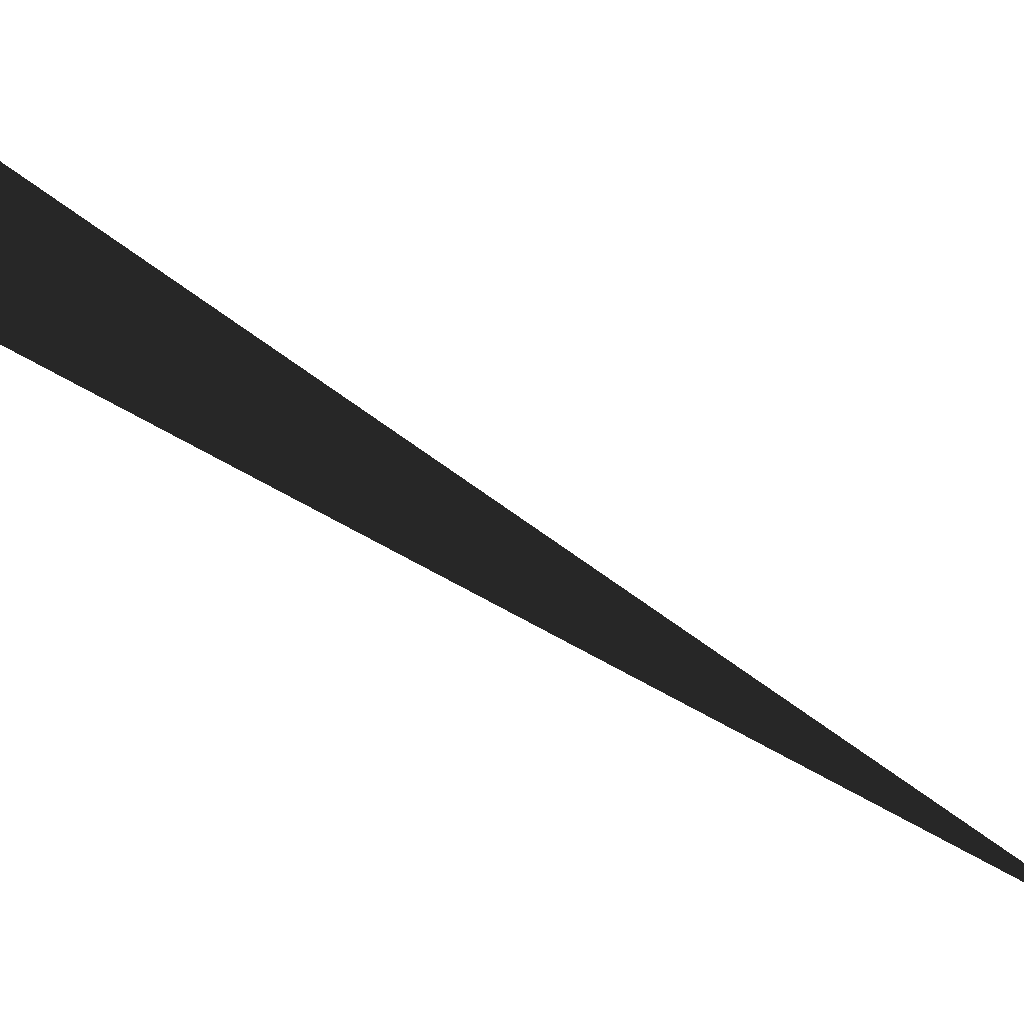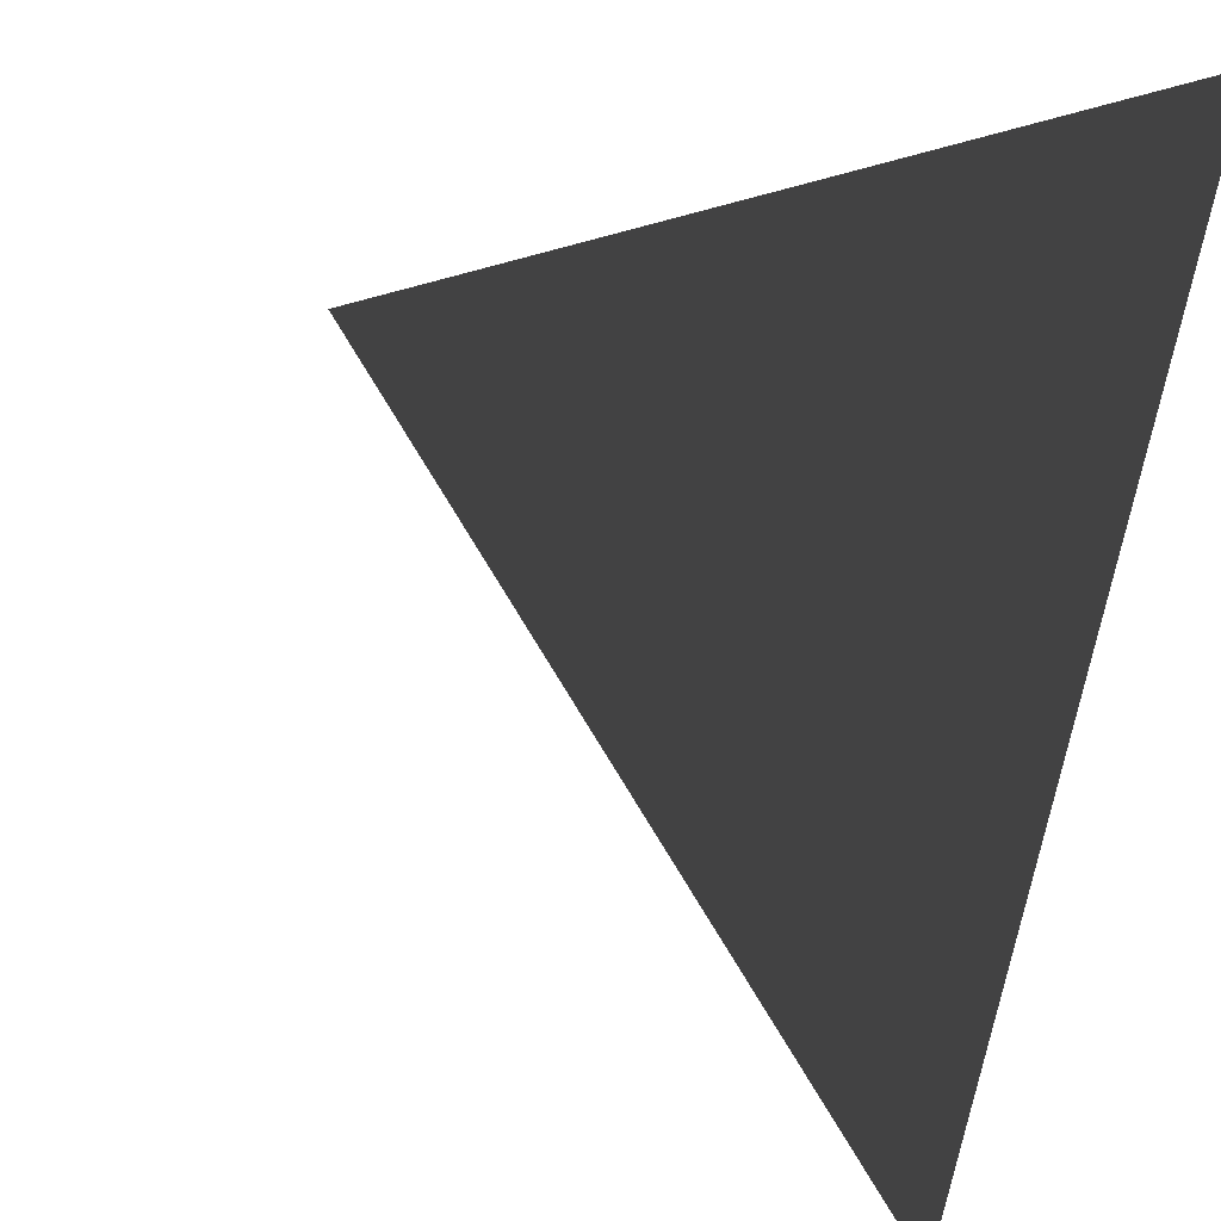
<metadata>
{"format":"obj","ext":"obj","renderer":"f3d","projection":"perspective","resolution":1024,"background":"white","views":[{"elev":71.8,"azim":118.7,"up":"+Z"},{"elev":68.6,"azim":104.4,"up":"+Y"}]}
</metadata>
<code>
o warper
v 0.09051 0.000643 0
v 0.3494 -0.03085 0
v 0.2268 -0.08029 0
v 0.08841 -0.2623 0
v 0.3406 -0.3159 0
v -0.1264 -0.2166 0
v -0.08017 -0.02903 0
v -0.1291 0.02735 0
f 25 26 27
f 28 29 27
f 28 30 31
f 29 26 27
f 28 25 31
f 28 25 27
f 30 32 31
f 25 32 31
f 25 26 27
f 28 29 27
f 28 30 31
f 29 26 27
f 28 25 31
f 28 25 27
f 30 32 31
f 25 32 31
f 25 26 27
f 28 29 27
f 28 30 31
f 29 26 27
f 28 25 31
f 28 25 27
f 30 32 31
f 25 32 31
f 25 26 27
f 28 29 27
f 28 30 31
f 29 26 27
f 28 25 31
f 28 25 27
f 30 32 31
f 25 32 31

</code>
